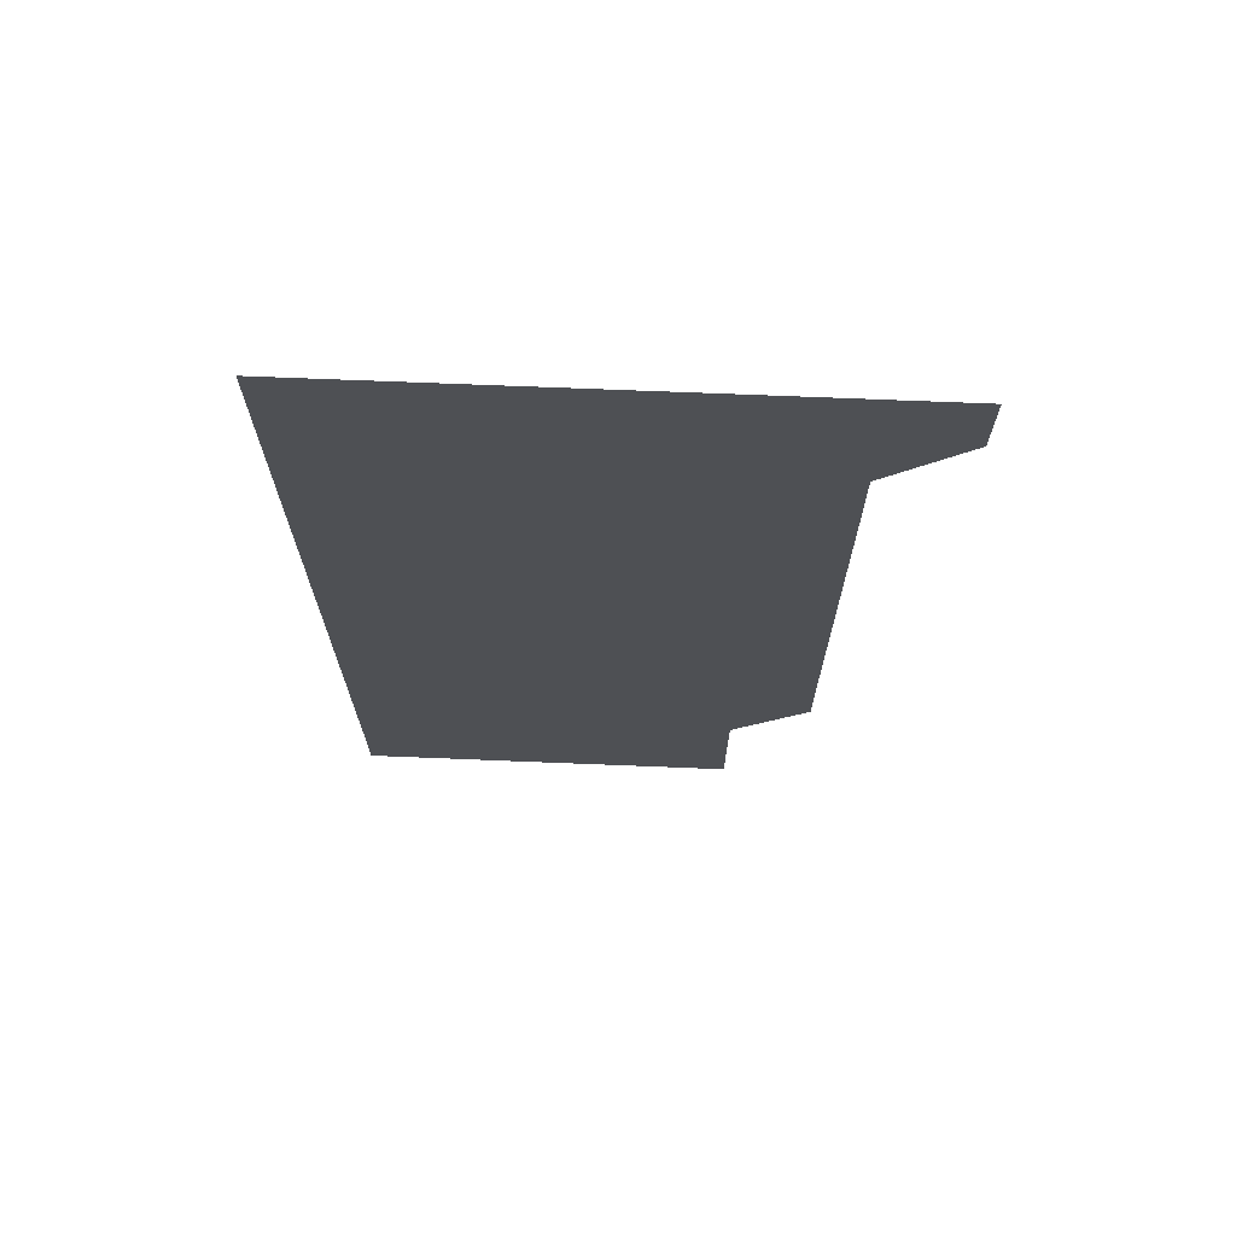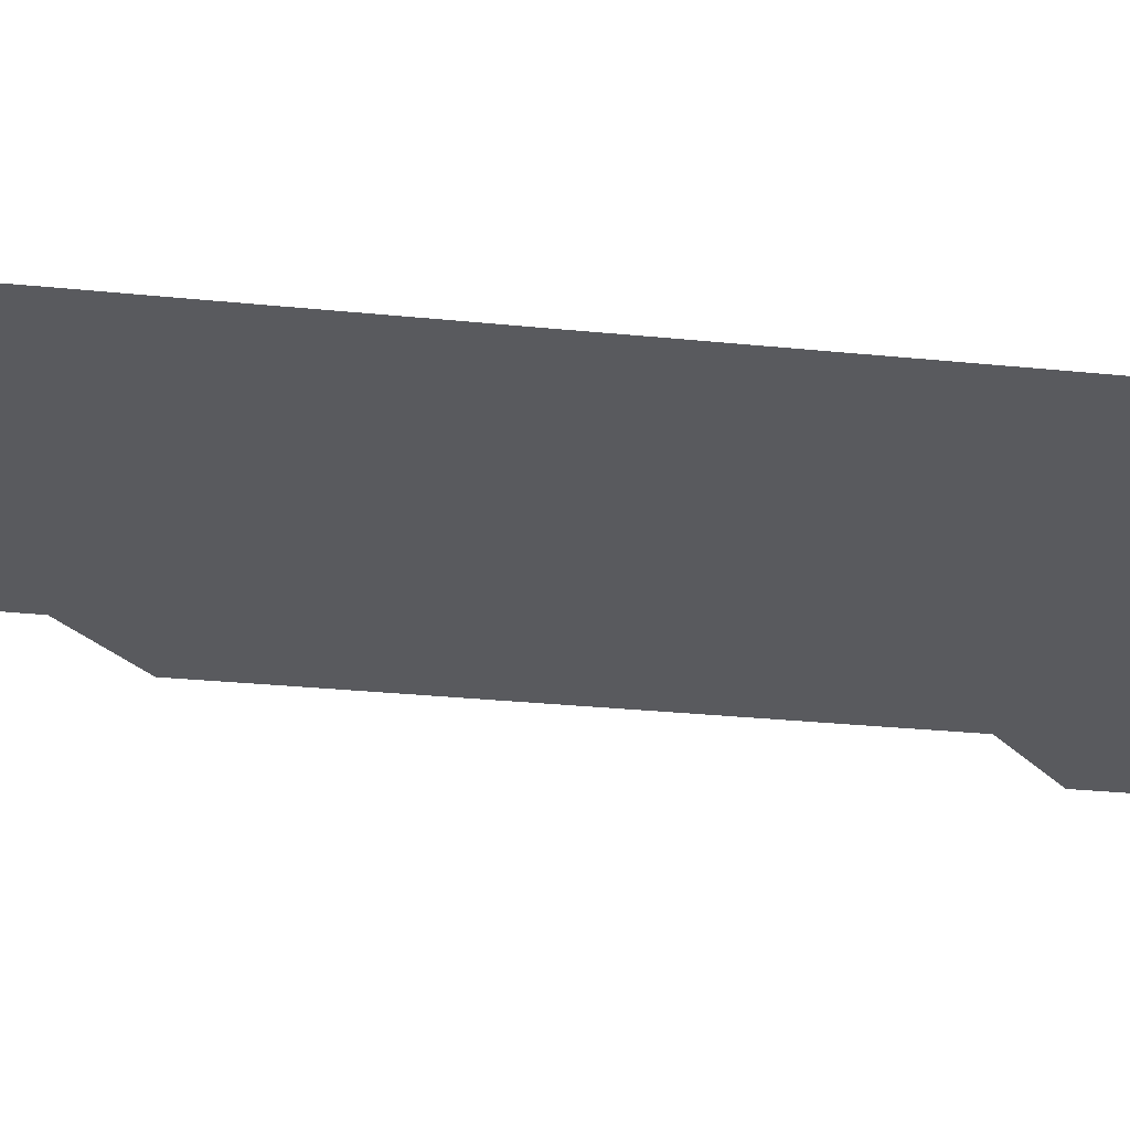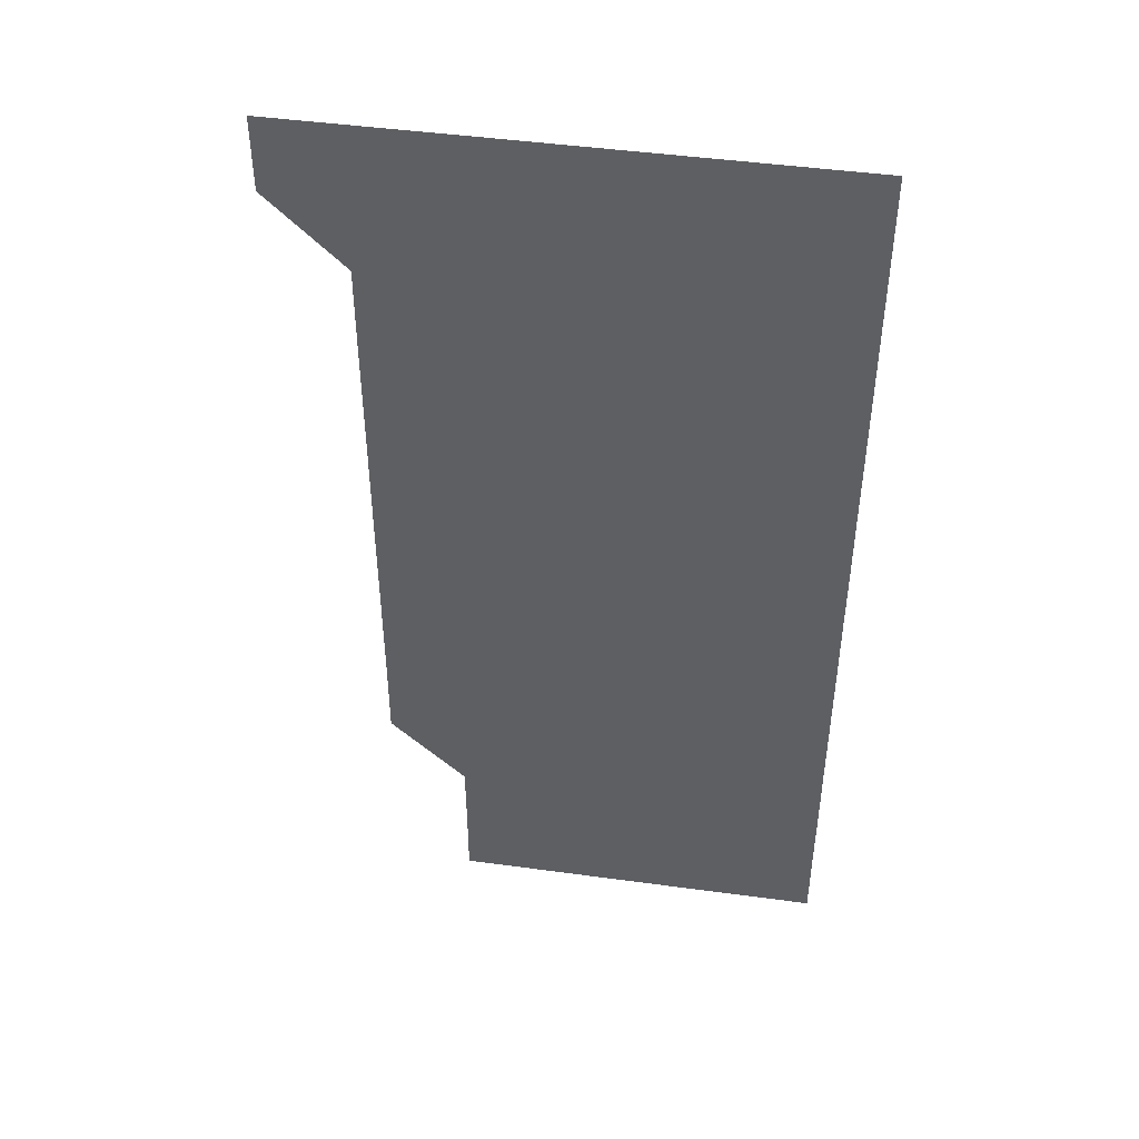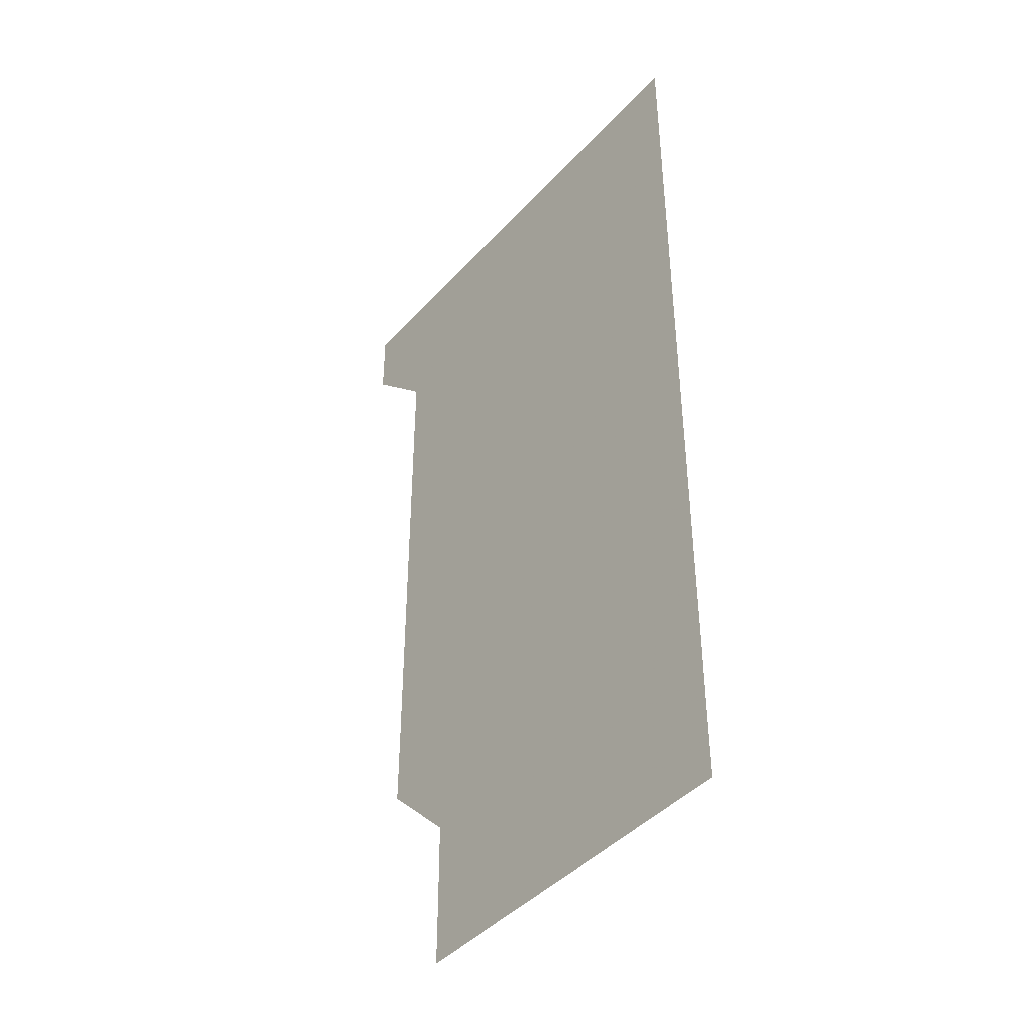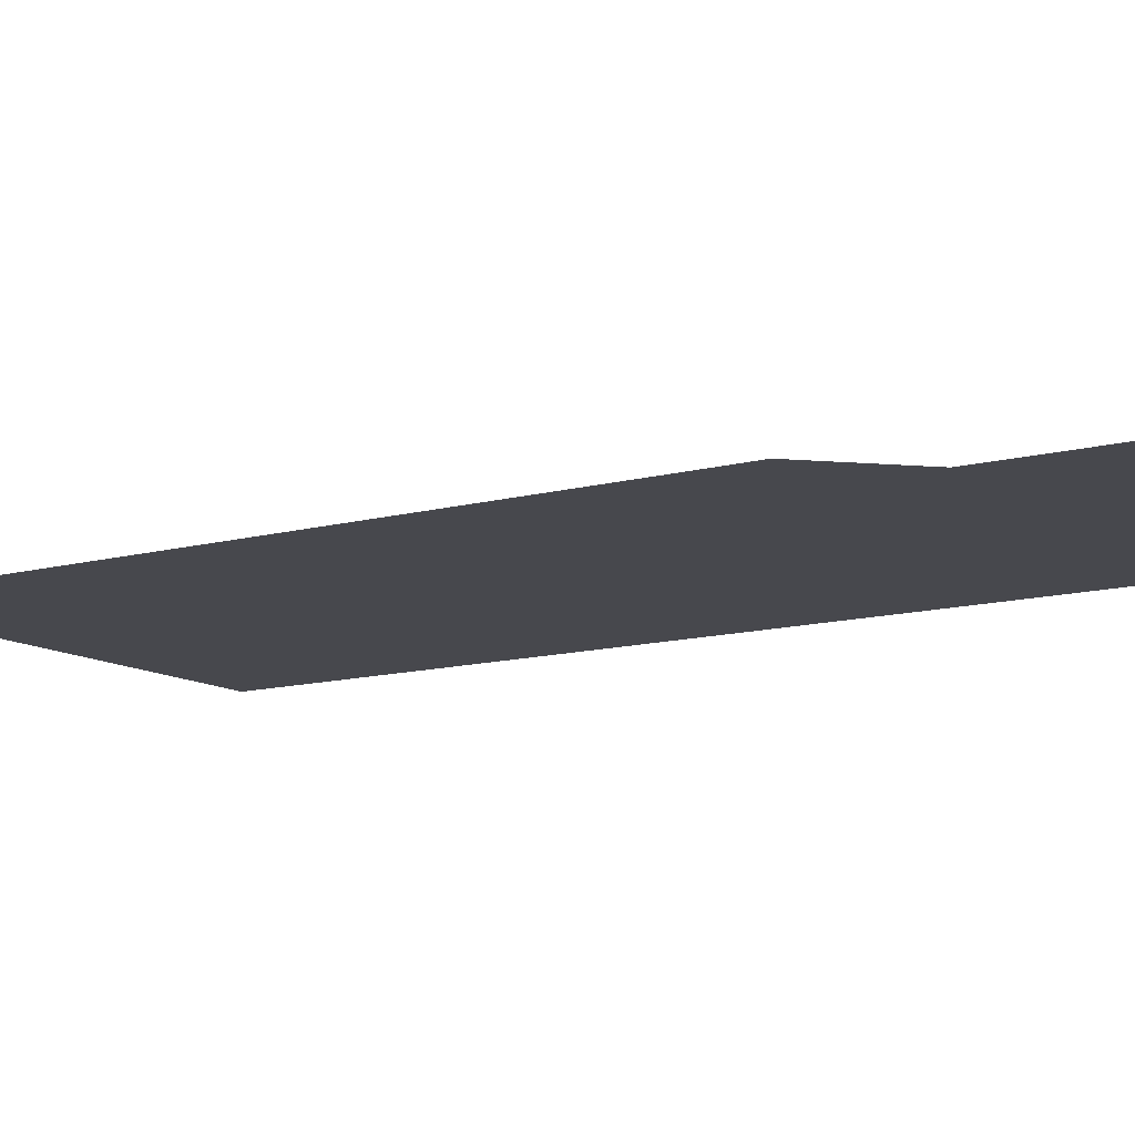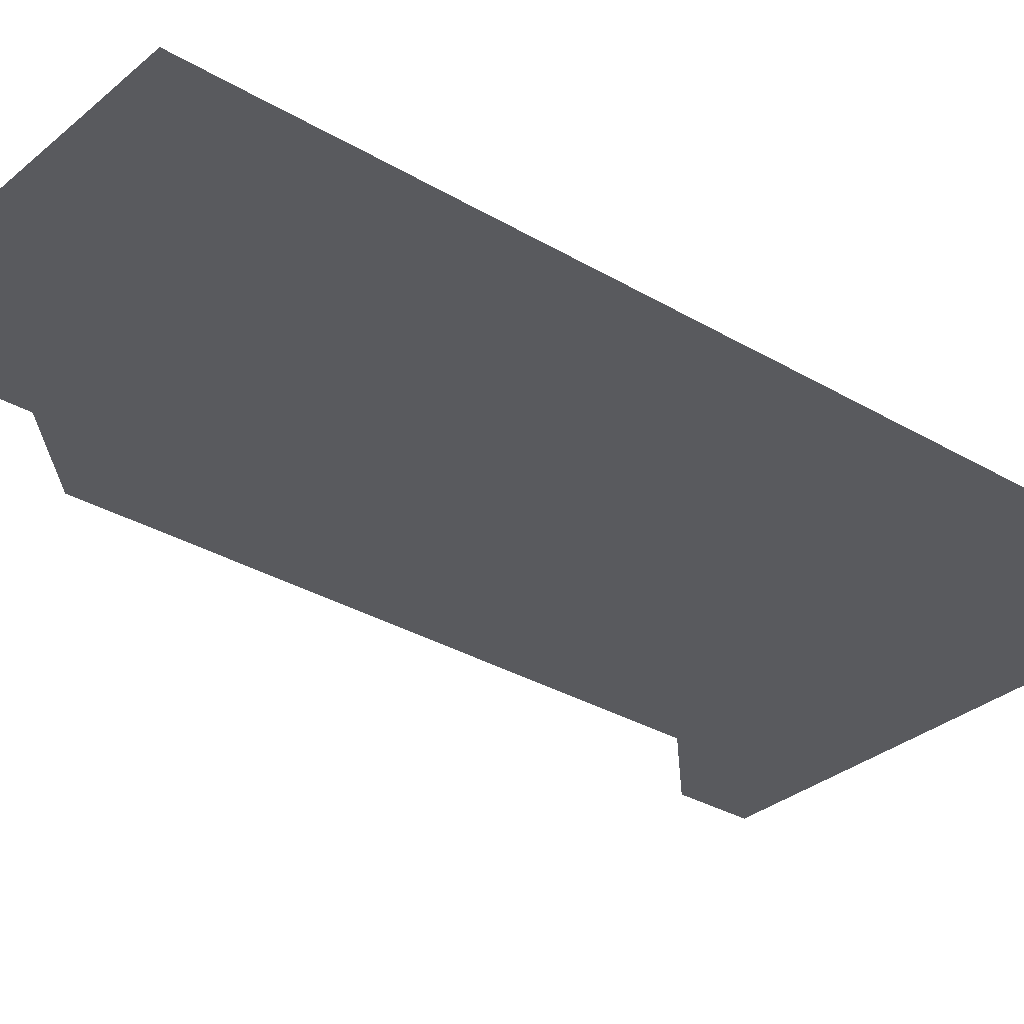
<metadata>
{"format":"obj","ext":"obj","renderer":"f3d","projection":"perspective","resolution":1024,"background":"white","views":[{"elev":71.3,"azim":-177.7,"up":"+Y"},{"elev":-31.6,"azim":82.0,"up":"+Z"},{"elev":46.5,"azim":8.8,"up":"+Y"},{"elev":-43.0,"azim":51.5,"up":"+Y"},{"elev":-11.8,"azim":-56.5,"up":"+Z"},{"elev":-31.5,"azim":49.9,"up":"+Z"}]}
</metadata>
<code>
v 481 541 0
v 481 571 0
v 510.9 270.9 0
v 511 300.8 0
v 511 330.9 0
v 511 360.9 0
v 511 390.9 0
v 511 420.9 0
v 511 451 0
v 511 481 0
v 511 511 0
v 511 541 0
v 511 571 0
v 541 181 0
v 541.1 210.9 0
v 541 241 0
v 541.1 271.1 0
v 541.1 301.1 0
v 541 331 0
v 541 361 0
v 541 391 0
v 541 421 0
v 541 451 0
v 541 481 0
v 541 511 0
v 541 541 0
v 541 571 0
v 570.9 181 0
v 571.1 211.1 0
v 571 241.1 0
v 571 271 0
v 571 301 0
v 571 331 0
v 571 361.1 0
v 571 391 0
v 571 421 0
v 571 451 0
v 571 481 0
v 571 511 0
v 571 541 0
v 571 571 0
v 601 180.9 0
v 601 211 0
v 601 241.1 0
v 601 271 0
v 601 301 0
v 601 331 0
v 601 361 0
v 601 391 0
v 601 421 0
v 601 451 0
v 601 481 0
v 601 511 0
v 601 541 0
v 601 571 0
v 631 180.9 0
v 631 211.1 0
v 631 241 0
v 631 271 0
v 631 301.1 0
v 631 331 0
v 631 361 0
v 631 391 0
v 631 421 0
v 631 451 0
v 631 481 0
v 631 511 0
v 631 541 0
v 631 571 0
v 661 181 0
v 661 211.1 0
v 661 241.1 0
v 661 271 0
v 661 301 0
v 661 331 0
v 661 361 0
v 661 391 0
v 661 421 0
v 661 451 0
v 661 481 0
v 661 511 0
v 661 541 0
v 661 571 0
v 691 181 0
v 690.9 210.9 0
v 691 240.9 0
v 691 270.9 0
v 691 300.9 0
v 691 330.9 0
v 691 361 0
v 691 390.9 0
v 691 421 0
v 691 451 0
v 691 481 0
v 691 511 0
v 691 541 0
v 691 571 0
v 691 601 0
f 11 12 1
f 1 12 2
f 12 13 2
f 16 17 3
f 3 17 4
f 17 18 4
f 4 18 5
f 18 19 5
f 5 19 6
f 19 20 6
f 6 20 7
f 20 21 7
f 7 21 8
f 21 22 8
f 8 22 9
f 22 23 9
f 9 23 10
f 23 24 10
f 10 24 11
f 24 25 11
f 11 25 12
f 25 26 12
f 12 26 13
f 26 27 13
f 14 28 15
f 28 29 15
f 15 29 16
f 29 30 16
f 16 30 17
f 30 31 17
f 17 31 18
f 31 32 18
f 18 32 19
f 32 33 19
f 19 33 20
f 33 34 20
f 20 34 21
f 34 35 21
f 21 35 22
f 35 36 22
f 22 36 23
f 36 37 23
f 23 37 24
f 37 38 24
f 24 38 25
f 38 39 25
f 25 39 26
f 39 40 26
f 26 40 27
f 40 41 27
f 28 42 29
f 42 43 29
f 29 43 30
f 43 44 30
f 30 44 31
f 44 45 31
f 31 45 32
f 45 46 32
f 32 46 33
f 46 47 33
f 33 47 34
f 47 48 34
f 34 48 35
f 48 49 35
f 35 49 36
f 49 50 36
f 36 50 37
f 50 51 37
f 37 51 38
f 51 52 38
f 38 52 39
f 52 53 39
f 39 53 40
f 53 54 40
f 40 54 41
f 54 55 41
f 42 56 43
f 56 57 43
f 43 57 44
f 57 58 44
f 44 58 45
f 58 59 45
f 45 59 46
f 59 60 46
f 46 60 47
f 60 61 47
f 47 61 48
f 61 62 48
f 48 62 49
f 62 63 49
f 49 63 50
f 63 64 50
f 50 64 51
f 64 65 51
f 51 65 52
f 65 66 52
f 52 66 53
f 66 67 53
f 53 67 54
f 67 68 54
f 54 68 55
f 68 69 55
f 56 70 57
f 70 71 57
f 57 71 58
f 71 72 58
f 58 72 59
f 72 73 59
f 59 73 60
f 73 74 60
f 60 74 61
f 74 75 61
f 61 75 62
f 75 76 62
f 62 76 63
f 76 77 63
f 63 77 64
f 77 78 64
f 64 78 65
f 78 79 65
f 65 79 66
f 79 80 66
f 66 80 67
f 80 81 67
f 67 81 68
f 81 82 68
f 68 82 69
f 82 83 69
f 70 84 71
f 84 85 71
f 71 85 72
f 85 86 72
f 72 86 73
f 86 87 73
f 73 87 74
f 87 88 74
f 74 88 75
f 88 89 75
f 75 89 76
f 89 90 76
f 76 90 77
f 90 91 77
f 77 91 78
f 91 92 78
f 78 92 79
f 92 93 79
f 79 93 80
f 93 94 80
f 80 94 81
f 94 95 81
f 81 95 82
f 95 96 82
f 82 96 83
f 96 97 83

</code>
